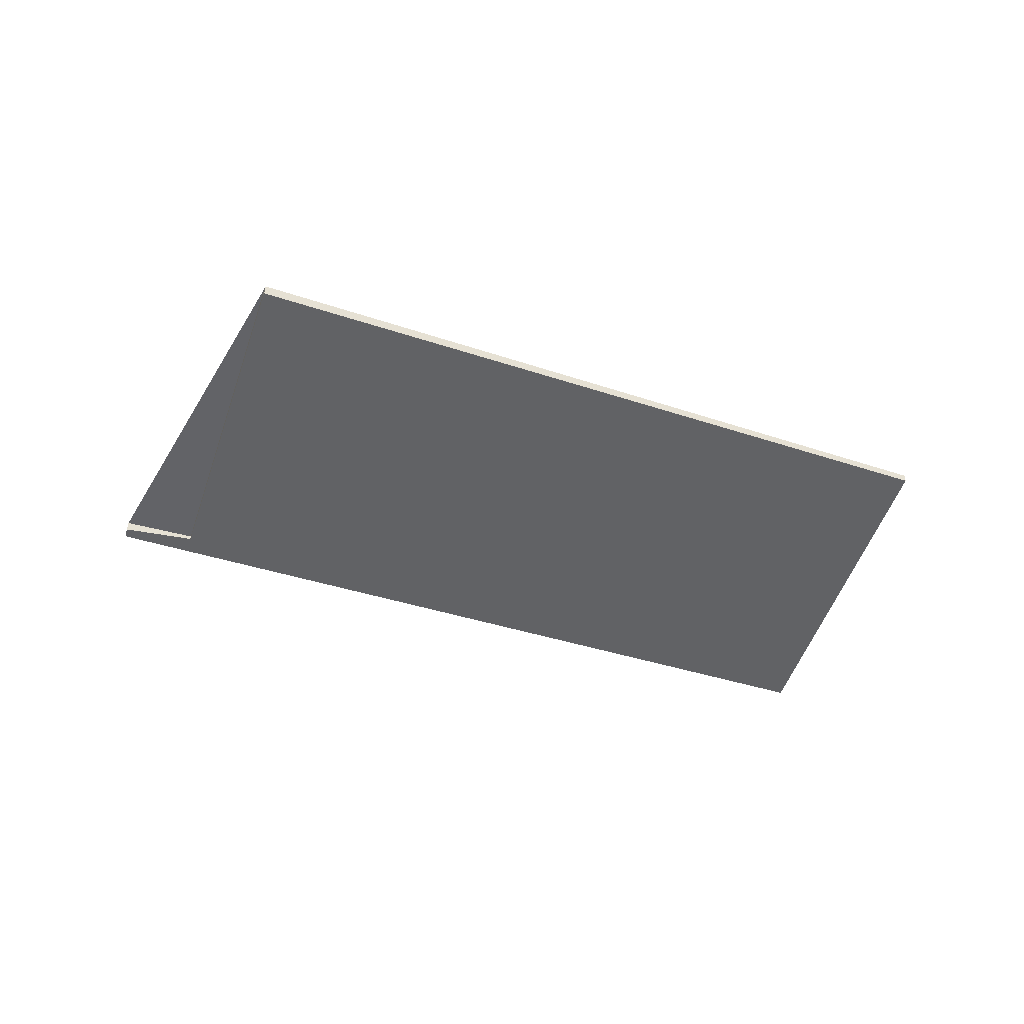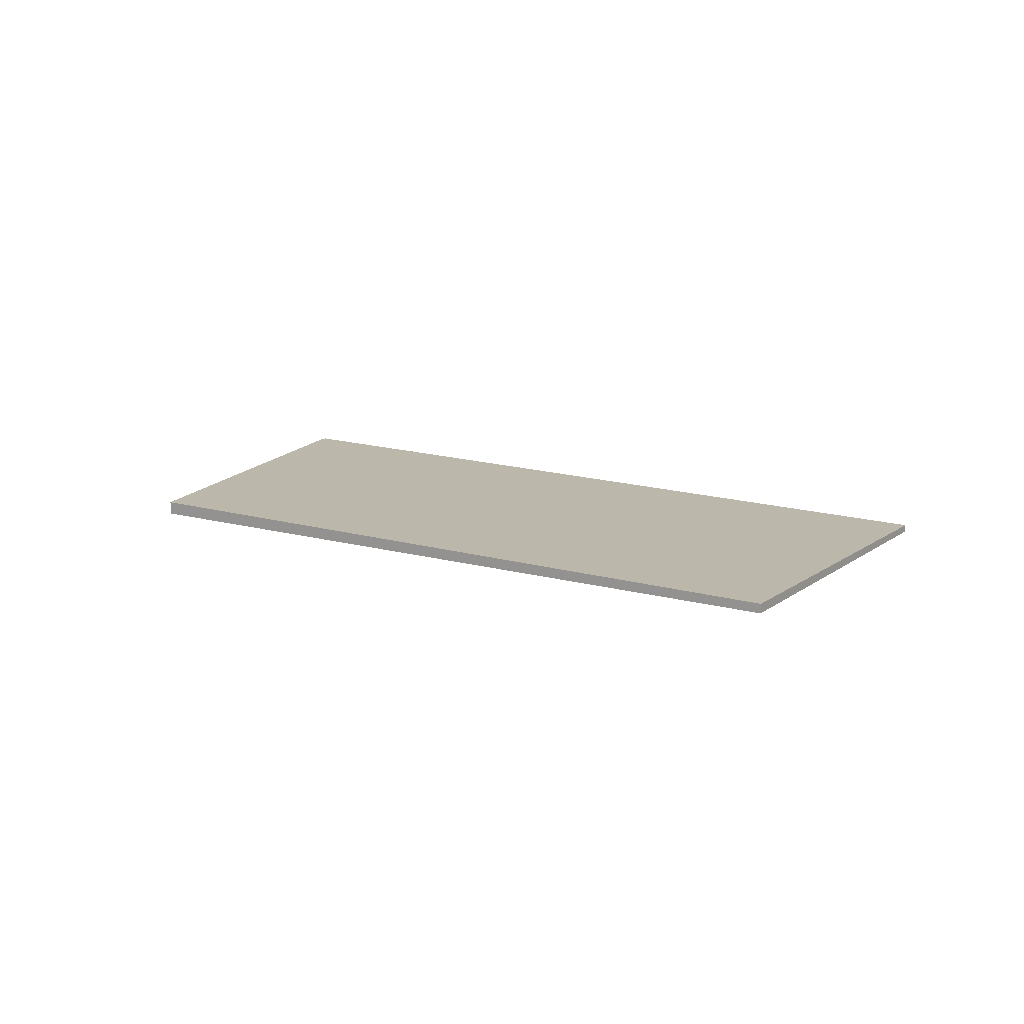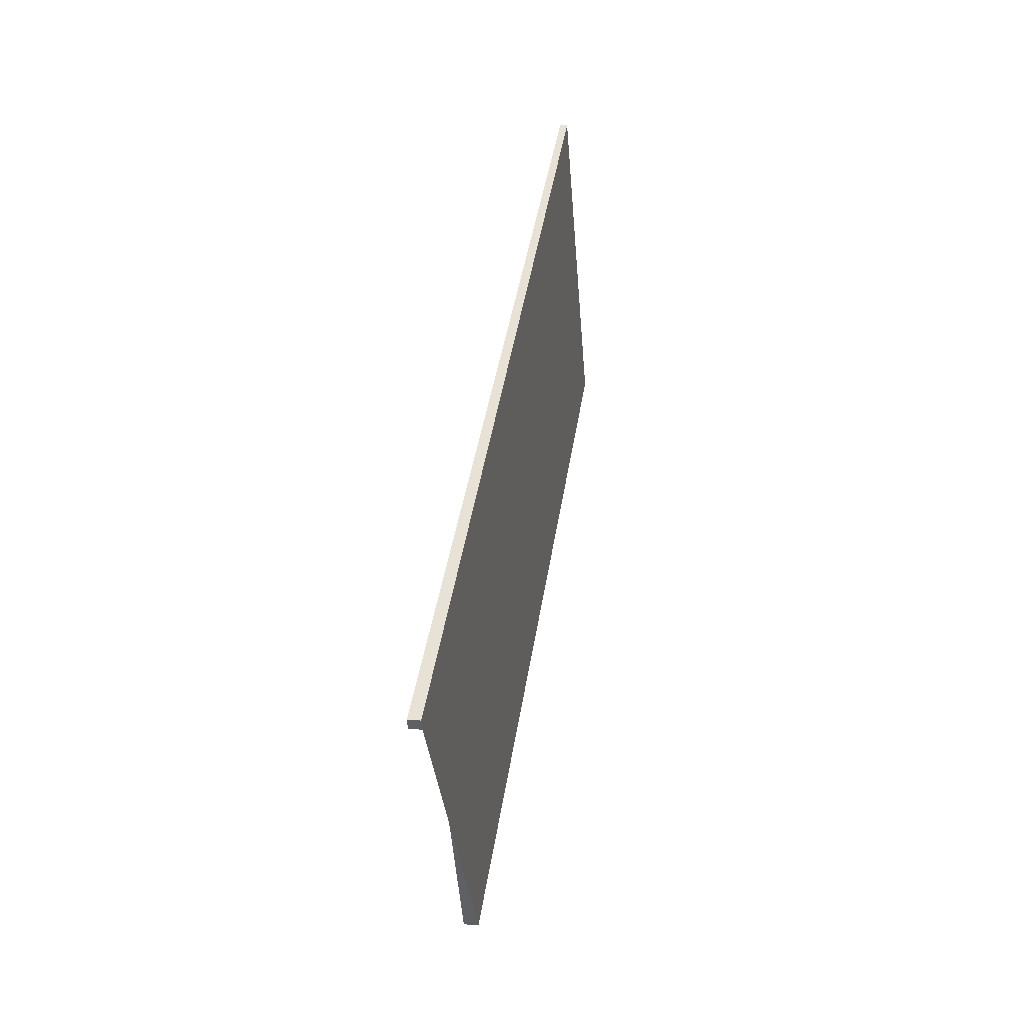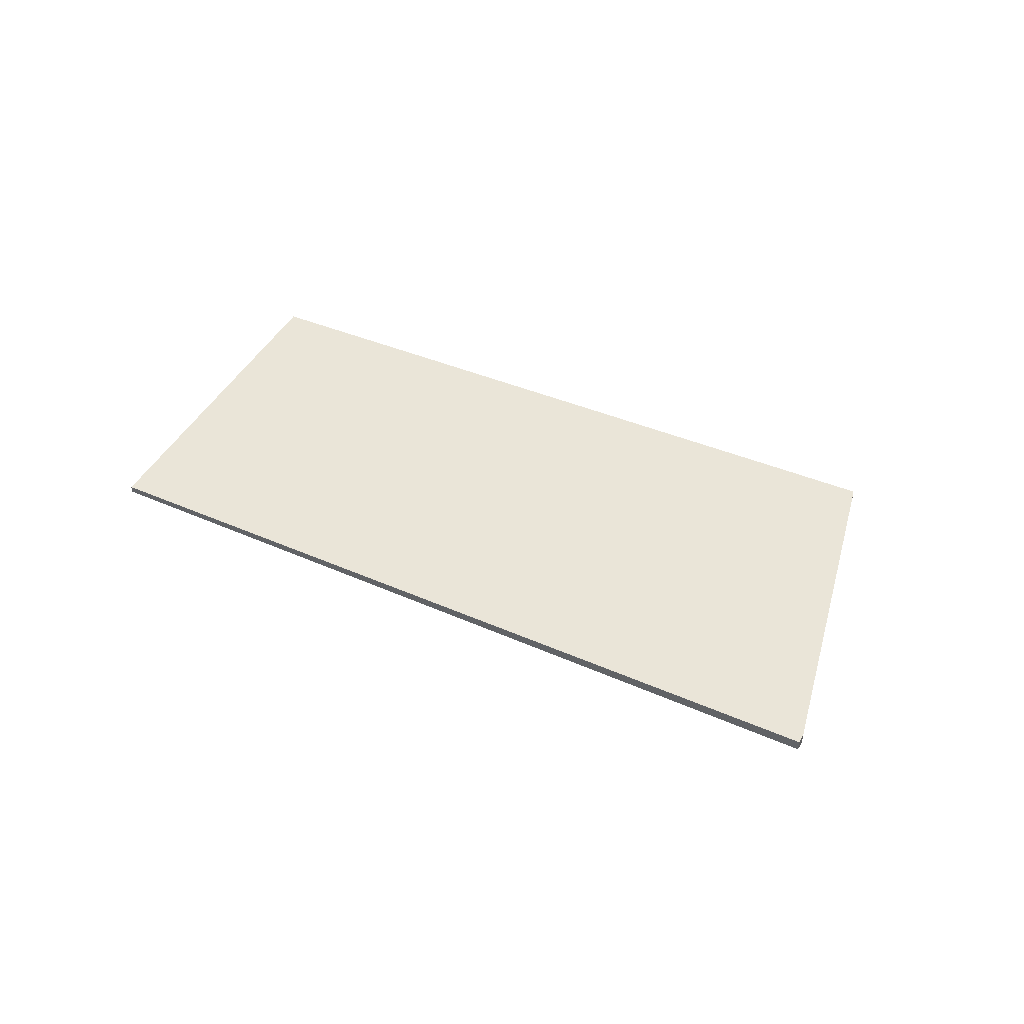
<metadata>
{"format":"obj","ext":"obj","renderer":"f3d","projection":"perspective","resolution":1024,"background":"white","views":[{"elev":-51.0,"azim":7.6,"up":"+Z"},{"elev":14.3,"azim":59.6,"up":"+Z"},{"elev":18.1,"azim":-80.0,"up":"+Y"},{"elev":44.5,"azim":-127.1,"up":"+Z"}]}
</metadata>
<code>
v -1917 -154.6 -0.1521
v -1927 -160.1 -0.2171
v -1928 -160 -0.2164
v -1930 -154.9 -0.1806
v -1931 -155.3 -0.1865
v -1931 -155.2 -0.1853
v -1919 -149.4 -0.1159
v -1930 -155 -0.1814
v -1919 -149.5 -0.1161
v -1929 -157.3 -0.1978
v -1918 -151.8 -0.1326
v -1919 -149.5 -0.1164
v -1918 -151.8 -0.1329
v -1917 -154.6 -0.1522
v -1918 -152.4 -0.1368
v -1918 -152.4 -0.137
v -1929 -157.6 -0.2
v -1918 -152.3 -0.136
v -1918 -152.2 -0.1358
v -1929 -157.8 -0.2009
v -1924 -155.2 -0.1707
v -1923 -154.7 -0.1652
v -1922 -157 -0.1812
v -1923 -154.3 -0.1619
v -1923 -154.7 -0.165
v -1925 -155.8 -0.178
v -1924 -158.1 -0.1942
v -1925 -155.4 -0.1749
v -1925 -155.8 -0.1778
v -1919 -149.5 -0.1162
v -1924 -151.8 -0.1444
v -1924 -151.9 -0.1455
v -1926 -152.8 -0.157
v -1926 -153 -0.1584
v -1920 -156 -0.1686
v -1921 -153.7 -0.1529
v -1921 -153.6 -0.1523
v -1921 -153.2 -0.1492
v -1922 -150.9 -0.1326
v -1922 -150.8 -0.132
v -1930 -154.6 -0.1783
v -1930 -154.9 -0.1804
v -1929 -157.2 -0.1968
v -1928 -157.7 -0.1999
v -1927 -160 -0.2161
v -1928 -157.6 -0.199
v -1927 -153.5 -0.1639
v -1927 -153.3 -0.1623
v -1926 -155.9 -0.1804
v -1925 -158.6 -0.1998
v -1926 -156.3 -0.1835
v -1926 -156.2 -0.1832
v -1929 -154.1 -0.1716
v -1929 -154.3 -0.1735
v -1928 -156.7 -0.1899
v -1927 -157.1 -0.1931
v -1926 -159.4 -0.2093
v -1927 -157 -0.1924
v -1917 -153.2 -0.1425
v -1917 -153.2 -0.1426
v -1928 -158.4 -0.2046
v -1928 -158.4 -0.2056
v -1920 -154.5 -0.1585
v -1922 -155.5 -0.1708
v -1924 -156.6 -0.1834
v -1925 -157 -0.1888
v -1927 -157.8 -0.198
v -1926 -152.9 -0.1581
v -1926 -153.1 -0.1596
v -1925 -155.5 -0.176
v -1925 -155.9 -0.1791
v -1925 -156.7 -0.1845
v -1925 -155.9 -0.1789
v -1924 -158.2 -0.1953
v -1927 -153.4 -0.163
v -1927 -153.2 -0.1614
v -1926 -155.8 -0.1795
v -1925 -157 -0.1879
v -1926 -156.2 -0.1827
v -1926 -156.2 -0.1823
v -1924 -158.5 -0.199
v -1925 -155.4 -0.1752
v -1925 -155.3 -0.1741
v -1926 -155.7 -0.1796
v -1926 -155.7 -0.1787
v -1929 -157.2 -0.197
v -1929 -157.1 -0.196
v -1918 -151.7 -0.1321
v -1918 -151.7 -0.1319
v -1921 -153.1 -0.1484
v -1923 -154.2 -0.1611
v -1928 -156.5 -0.1892
v -1917 -154.6 -0.1522
v -1917 -154.6 -0.1521
v -1917 -154.6 0
v -1917 -154.6 0
v -1928 -160 -0.2164
v -1927 -160.1 -0.2171
v -1927 -160.1 -2.776e-17
v -1928 -160 0
v -1928 -158.4 -0.2056
v -1928 -160 -0.2164
v -1928 -160 0
v -1928 -158.4 0
v -1931 -155.3 -0.1865
v -1930 -154.9 -0.1806
v -1930 -154.9 0
v -1931 -155.3 0
v -1931 -155.2 -0.1853
v -1931 -155.3 -0.1865
v -1931 -155.3 0
v -1931 -155.2 0
v -1930 -154.6 -0.1783
v -1931 -155.2 -0.1853
v -1931 -155.2 0
v -1930 -154.6 -2.776e-17
v -1919 -149.5 -0.1161
v -1919 -149.4 -0.1159
v -1919 -149.4 1.388e-17
v -1919 -149.5 1.388e-17
v -1930 -154.9 -0.1806
v -1930 -155 -0.1814
v -1930 -155 0
v -1930 -154.9 0
v -1918 -151.7 -0.1319
v -1919 -149.5 -0.1161
v -1919 -149.5 1.388e-17
v -1918 -151.7 0
v -1929 -157.2 -0.197
v -1929 -157.3 -0.1978
v -1929 -157.3 0
v -1929 -157.2 0
v -1918 -152.2 -0.1358
v -1918 -151.8 -0.1326
v -1918 -151.8 0
v -1918 -152.2 0
v -1920 -156 -0.1686
v -1917 -154.6 -0.1522
v -1917 -154.6 0
v -1920 -156 0
v -1917 -153.2 -0.1425
v -1918 -152.4 -0.1368
v -1918 -152.4 0
v -1917 -153.2 -2.776e-17
v -1929 -157.3 -0.1978
v -1929 -157.6 -0.2
v -1929 -157.6 0
v -1929 -157.3 0
v -1918 -152.4 -0.1368
v -1918 -152.2 -0.1358
v -1918 -152.2 0
v -1918 -152.4 0
v -1929 -157.6 -0.2
v -1929 -157.8 -0.2009
v -1929 -157.8 0
v -1929 -157.6 0
v -1924 -158.1 -0.1942
v -1922 -157 -0.1812
v -1922 -157 0
v -1924 -158.1 0
v -1924 -158.2 -0.1953
v -1924 -158.1 -0.1942
v -1924 -158.1 0
v -1924 -158.2 2.776e-17
v -1919 -149.4 -0.1159
v -1919 -149.5 -0.1162
v -1919 -149.5 0
v -1919 -149.4 1.388e-17
v -1922 -150.8 -0.132
v -1924 -151.8 -0.1444
v -1924 -151.8 0
v -1922 -150.8 0
v -1924 -151.8 -0.1444
v -1926 -152.8 -0.157
v -1926 -152.8 0
v -1924 -151.8 0
v -1922 -157 -0.1812
v -1920 -156 -0.1686
v -1920 -156 0
v -1922 -157 0
v -1919 -149.5 -0.1162
v -1922 -150.8 -0.132
v -1922 -150.8 0
v -1919 -149.5 0
v -1929 -154.1 -0.1716
v -1930 -154.6 -0.1783
v -1930 -154.6 -2.776e-17
v -1929 -154.1 0
v -1927 -160.1 -0.2171
v -1927 -160 -0.2161
v -1927 -160 0
v -1927 -160.1 -2.776e-17
v -1927 -153.2 -0.1614
v -1927 -153.3 -0.1623
v -1927 -153.3 0
v -1927 -153.2 0
v -1926 -159.4 -0.2093
v -1925 -158.6 -0.1998
v -1925 -158.6 0
v -1926 -159.4 2.776e-17
v -1927 -153.3 -0.1623
v -1929 -154.1 -0.1716
v -1929 -154.1 0
v -1927 -153.3 0
v -1927 -160 -0.2161
v -1926 -159.4 -0.2093
v -1926 -159.4 2.776e-17
v -1927 -160 0
v -1917 -154.6 -0.1521
v -1917 -153.2 -0.1425
v -1917 -153.2 -2.776e-17
v -1917 -154.6 0
v -1929 -157.8 -0.2009
v -1928 -158.4 -0.2056
v -1928 -158.4 0
v -1929 -157.8 0
v -1926 -152.8 -0.157
v -1926 -152.9 -0.1581
v -1926 -152.9 0
v -1926 -152.8 0
v -1924 -158.5 -0.199
v -1924 -158.2 -0.1953
v -1924 -158.2 2.776e-17
v -1924 -158.5 0
v -1926 -152.9 -0.1581
v -1927 -153.2 -0.1614
v -1927 -153.2 0
v -1926 -152.9 0
v -1925 -158.6 -0.1998
v -1924 -158.5 -0.199
v -1924 -158.5 0
v -1925 -158.6 0
v -1930 -155 -0.1814
v -1929 -157.2 -0.197
v -1929 -157.2 0
v -1930 -155 0
v -1918 -151.8 -0.1326
v -1918 -151.7 -0.1319
v -1918 -151.7 0
v -1918 -151.8 0
v -1917 -154.6 0
v -1927 -160.1 0
v -1928 -160 0
v -1930 -154.9 0
v -1931 -155.3 0
v -1931 -155.2 0
v -1919 -149.4 0
f 22 21 25
f 42 8 4 5 6 41
f 87 43 10 86
f 89 11 13 88
f 19 15 16 18
f 60 16 15 59
f 62 20 44 61
f 18 13 11 19
f 44 20 17 46
f 46 17 10 43
f 63 36 16 60
f 38 13 18 37
f 37 18 16 36
f 65 26 21 22 64
f 28 24 25 21 29
f 30 7 9 12
f 40 30 12 39
f 88 13 38 90
f 33 31 32 34
f 91 24 28 83
f 29 21 26
f 64 22 36 63
f 37 25 24 38
f 36 22 25 37
f 39 32 31 40
f 90 38 24 91
f 76 68 69 75
f 82 70 77 85
f 79 71 72 78
f 80 73 71 79
f 77 70 73 80
f 54 42 41 53
f 92 55 43 87
f 61 44 56 67
f 56 44 46 58
f 58 46 43 55
f 53 48 47 54
f 84 49 55 92
f 67 56 51 66
f 58 52 51 56
f 55 49 52 58
f 59 1 14 60
f 61 45 2 3 62
f 60 14 35 63
f 64 23 27 65
f 63 35 23 64
f 78 72 74 81
f 67 57 45 61
f 66 50 57 67
f 68 33 34 69
f 83 28 70 82
f 71 26 65 72
f 73 29 26 71
f 70 28 29 73
f 72 65 27 74
f 75 47 48 76
f 85 77 49 84
f 78 66 51 79
f 79 51 52 80
f 80 52 49 77
f 81 50 66 78
f 82 69 34 83
f 84 47 75 85
f 86 8 42 87
f 88 12 9 89
f 90 39 12 88
f 83 34 32 91
f 91 32 39 90
f 85 75 69 82
f 87 42 54 92
f 92 54 47 84
f 94 95 96 93
f 98 99 100 97
f 102 103 104 101
f 106 107 108 105
f 110 111 112 109
f 114 115 116 113
f 118 119 120 117
f 122 123 124 121
f 126 127 128 125
f 130 131 132 129
f 134 135 136 133
f 138 139 140 137
f 142 143 144 141
f 146 147 148 145
f 150 151 152 149
f 154 155 156 153
f 158 159 160 157
f 162 163 164 161
f 166 167 168 165
f 170 171 172 169
f 174 175 176 173
f 178 179 180 177
f 182 183 184 181
f 186 187 188 185
f 190 191 192 189
f 194 195 196 193
f 198 199 200 197
f 202 203 204 201
f 206 207 208 205
f 210 211 212 209
f 214 215 216 213
f 218 219 220 217
f 222 223 224 221
f 226 227 228 225
f 230 231 232 229
f 234 235 236 233
f 238 239 240 237
f 242 243 244 245 246 247 241

</code>
